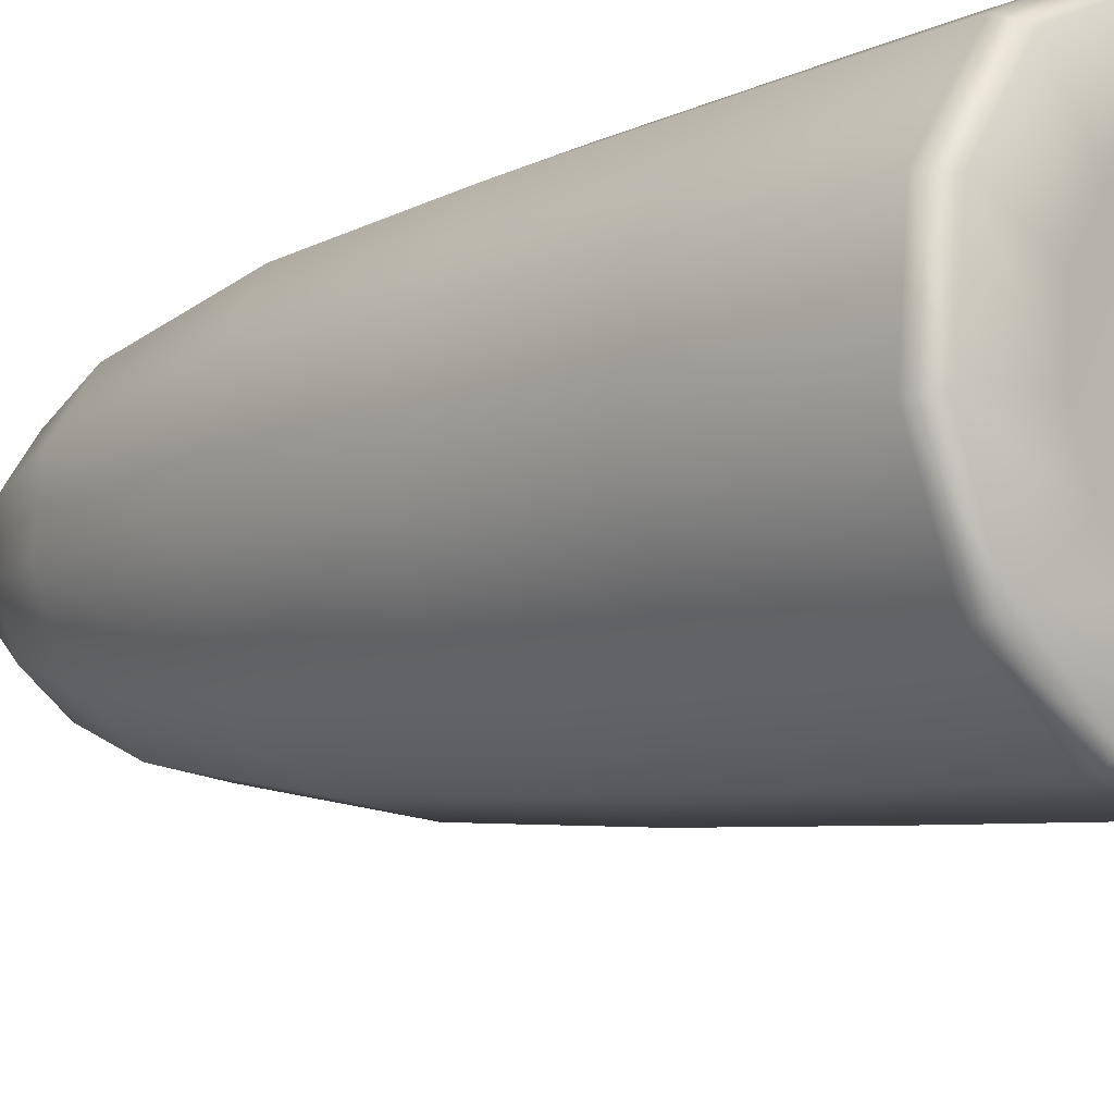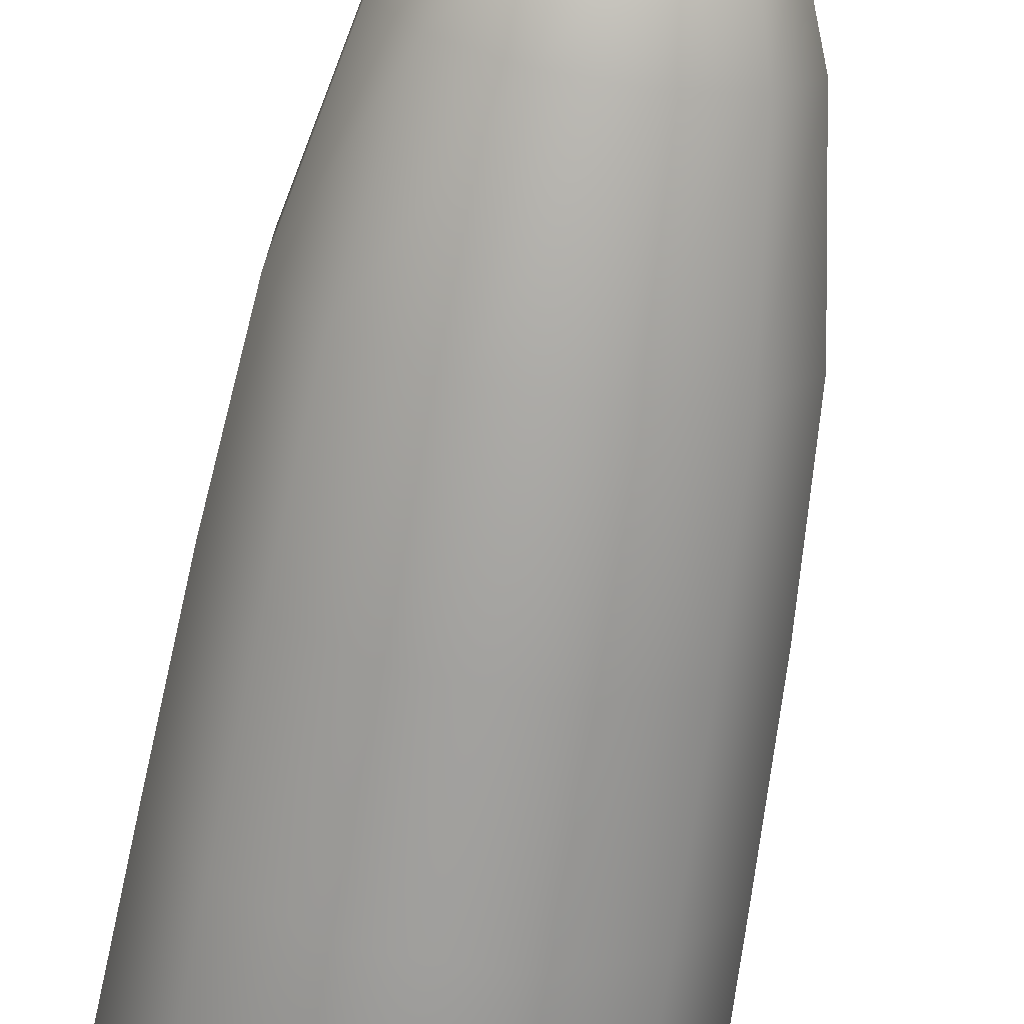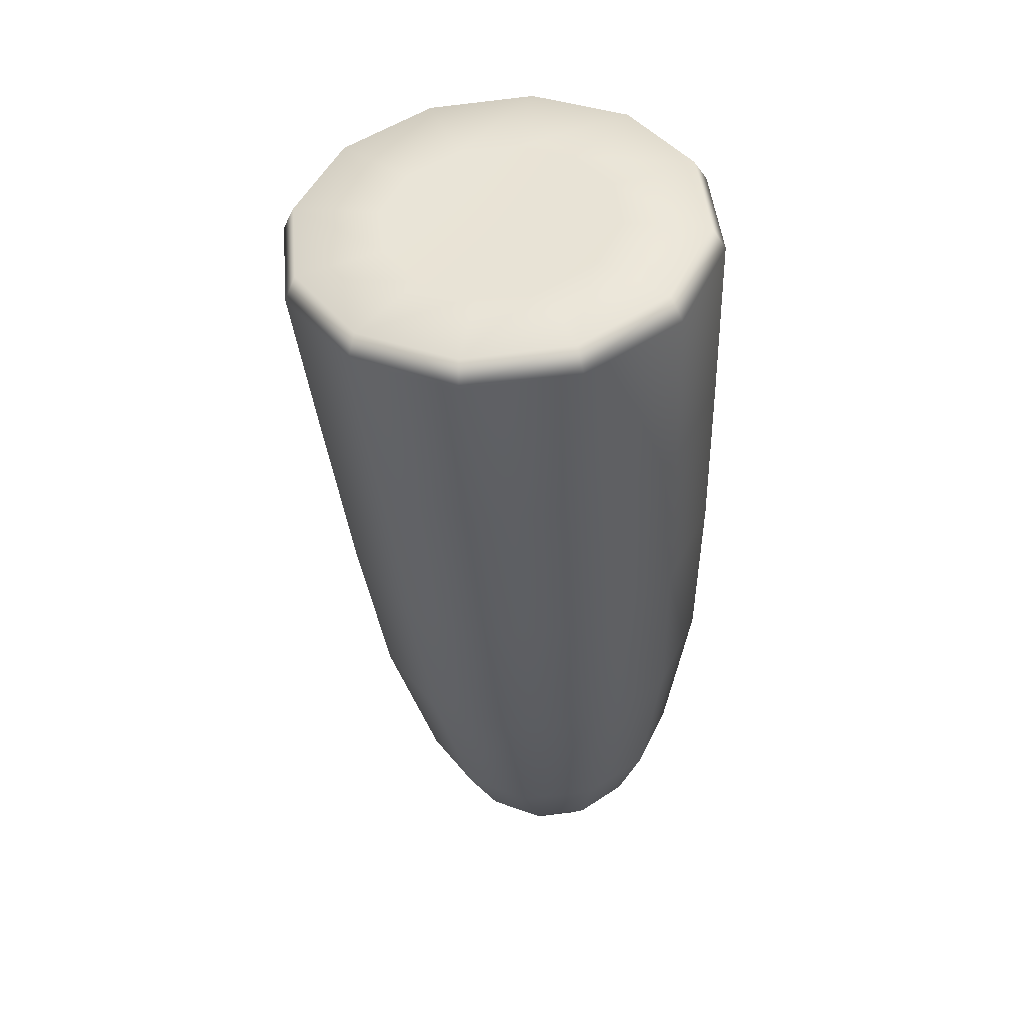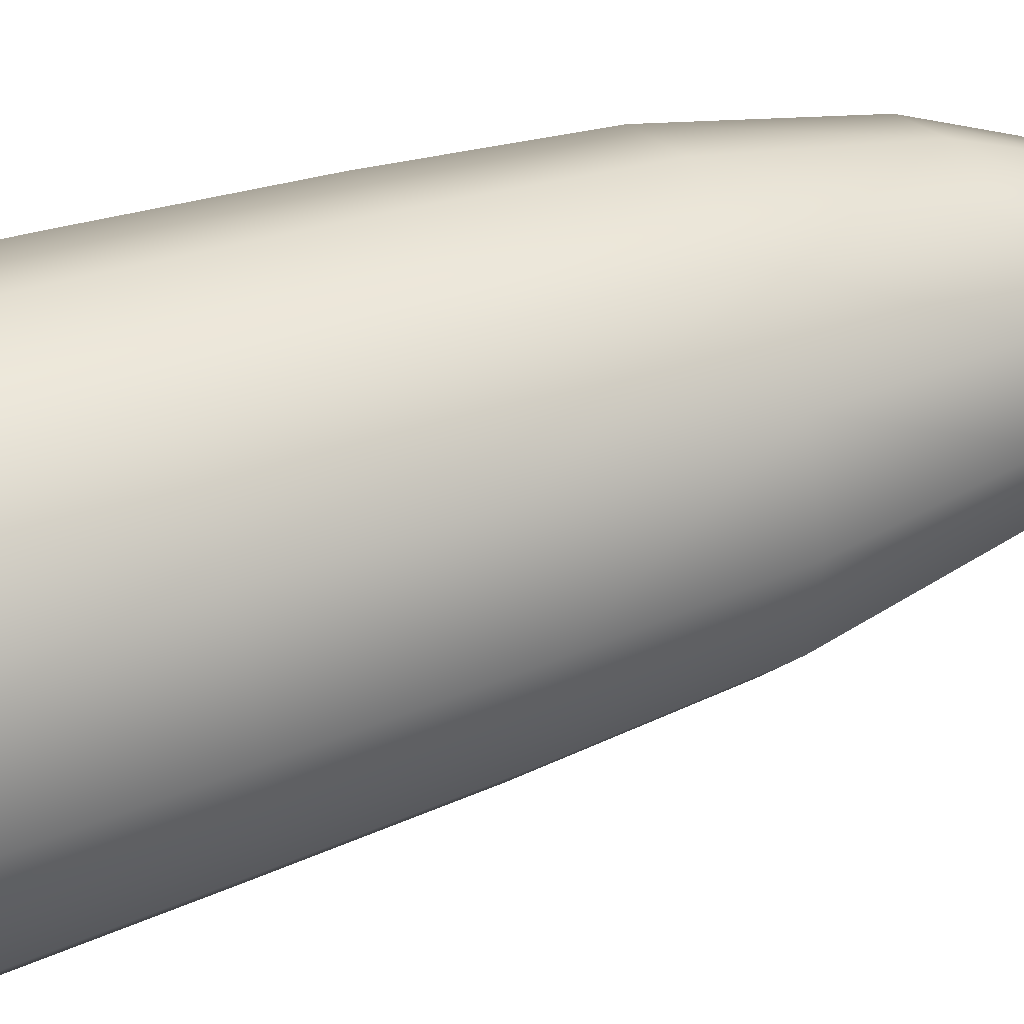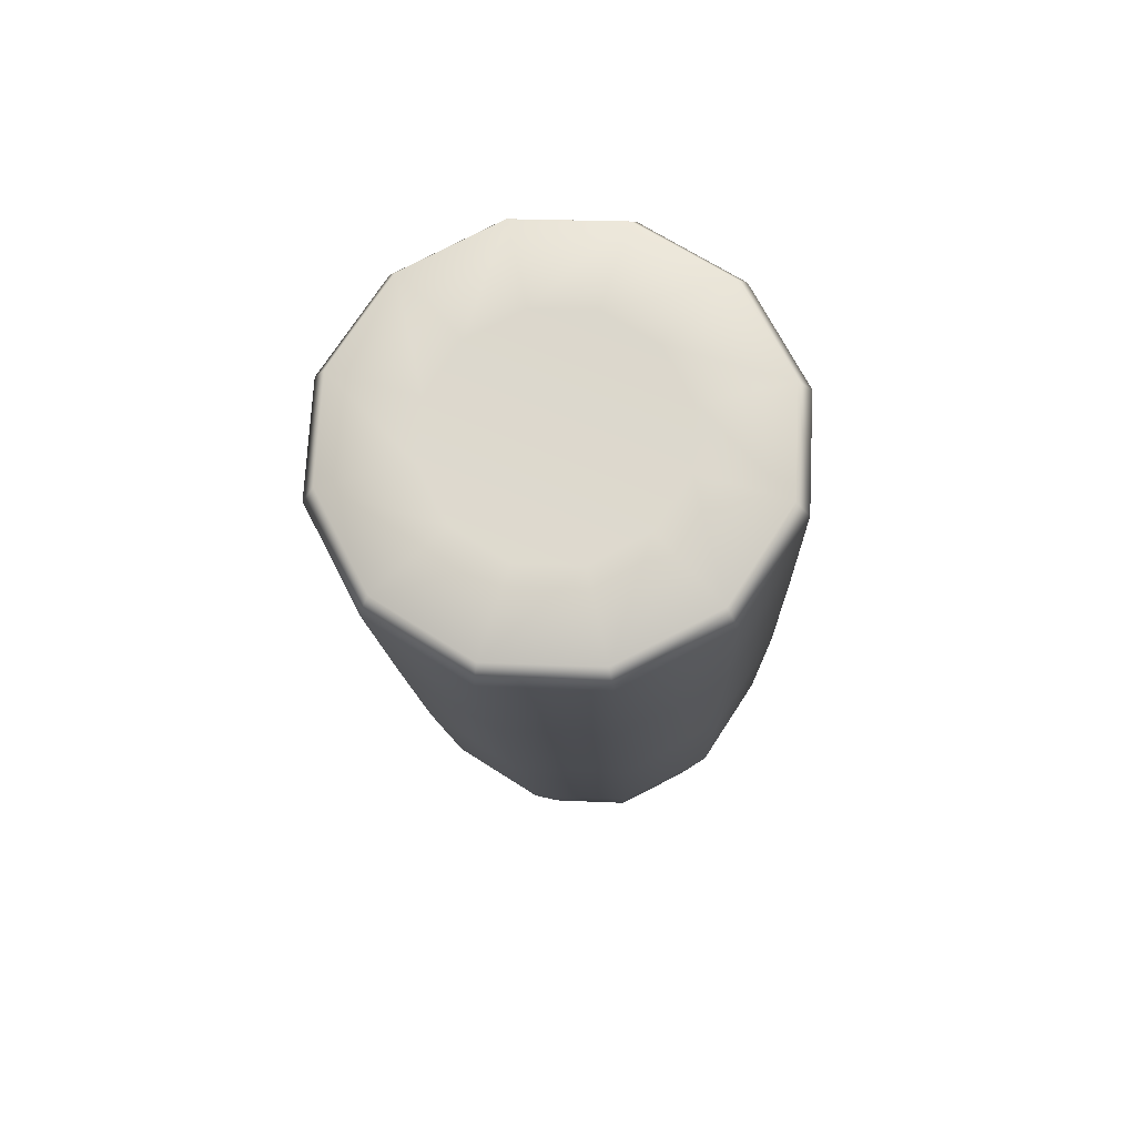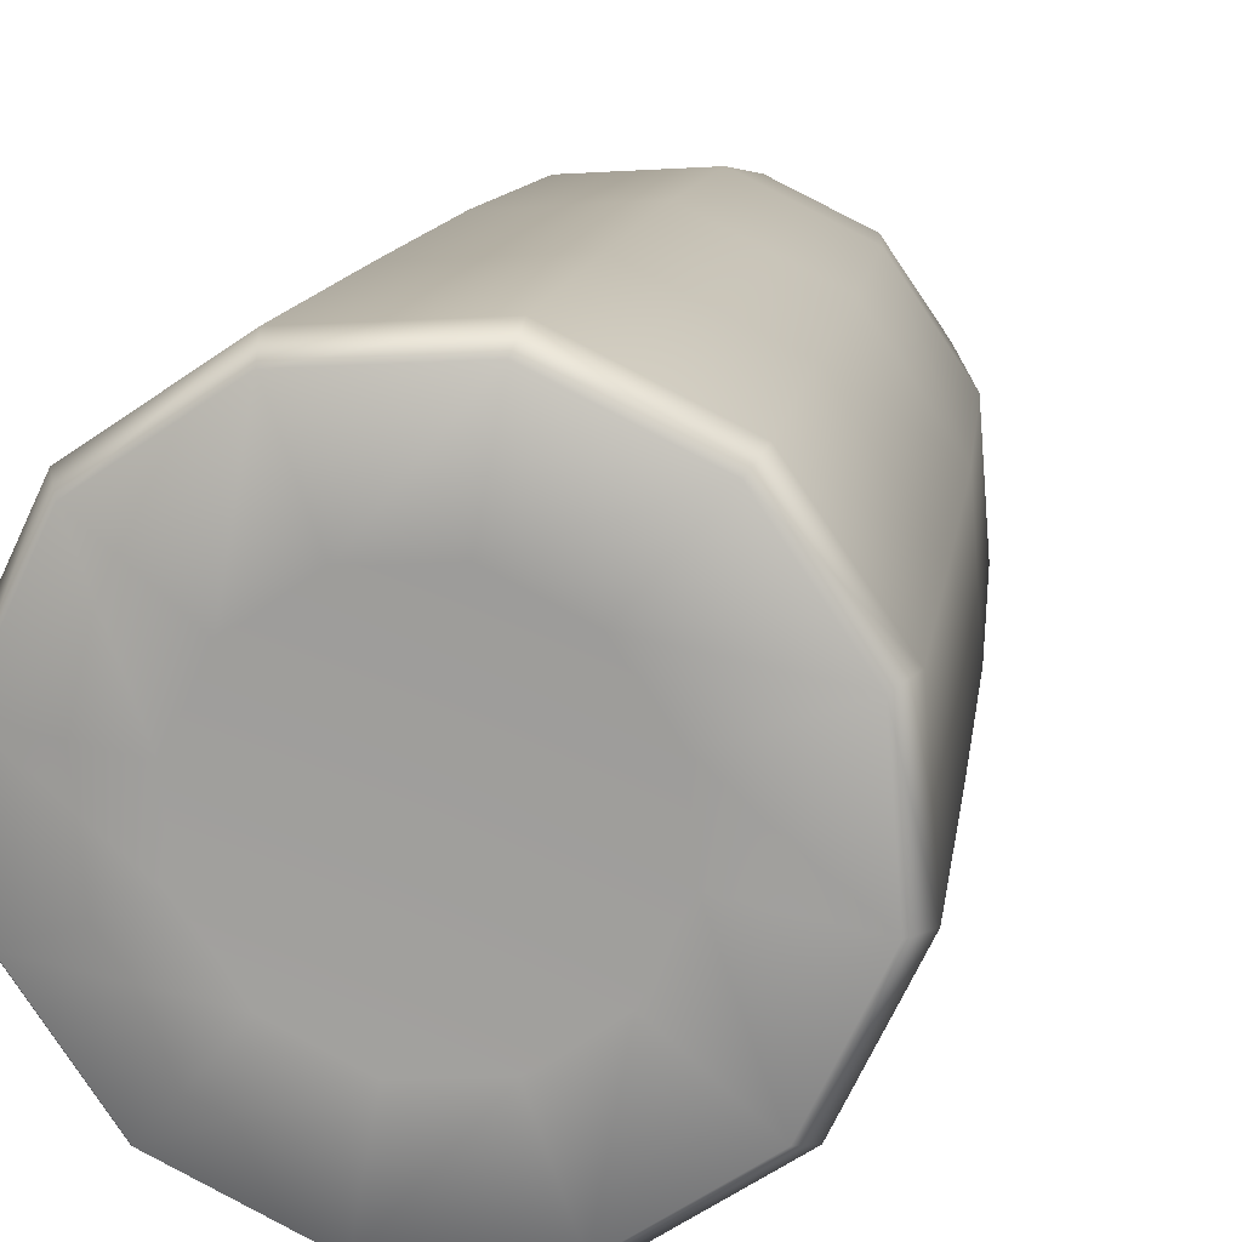
<metadata>
{"format":"obj","ext":"obj","renderer":"f3d","projection":"perspective","resolution":1024,"background":"white","views":[{"elev":-21.3,"azim":132.8,"up":"+Z"},{"elev":-59.7,"azim":-9.9,"up":"+Z"},{"elev":52.8,"azim":-32.5,"up":"+Y"},{"elev":22.6,"azim":-111.9,"up":"+Z"},{"elev":78.4,"azim":-24.1,"up":"+Y"},{"elev":8.2,"azim":-169.3,"up":"+Z"}]}
</metadata>
<code>
g default
v -0.1648 -0.08075 -0.04906
v -0.1611 -0.07123 0.01859
v -0.1238 -0.06325 0.07534
v -0.06275 -0.05895 0.106
v 0.005558 -0.05947 0.1023
v 0.06287 -0.06468 0.06534
v 0.09382 -0.07318 0.004927
v 0.09012 -0.08269 -0.06272
v 0.05276 -0.09067 -0.1195
v -0.008239 -0.09498 -0.1501
v -0.07655 -0.09445 -0.1465
v -0.1339 -0.08925 -0.1095
v -0.2447 0.03224 -0.08196
v -0.2388 0.04764 0.0275
v -0.1783 0.06055 0.1193
v -0.07959 0.06752 0.1689
v 0.03095 0.06667 0.163
v 0.1237 0.05824 0.1032
v 0.1738 0.04449 0.005394
v 0.1678 0.02909 -0.1041
v 0.1073 0.01618 -0.1959
v 0.008624 0.009216 -0.2455
v -0.1019 0.01006 -0.2396
v -0.1947 0.01849 -0.1797
v -0.3132 0.1952 -0.1195
v -0.3052 0.2156 0.02582
v -0.225 0.2328 0.1477
v -0.094 0.242 0.2135
v 0.0527 0.2409 0.2057
v 0.1758 0.2297 0.1262
v 0.2422 0.2115 -0.00352
v 0.2343 0.191 -0.1488
v 0.1541 0.1739 -0.2707
v 0.02307 0.1646 -0.3365
v -0.1236 0.1658 -0.3286
v -0.2467 0.1769 -0.2492
v -0.4341 1.248 -0.2933
v -0.4227 1.277 -0.08475
v -0.3075 1.302 0.09022
v -0.1194 1.315 0.1847
v 0.09121 1.314 0.1734
v 0.2679 1.298 0.05939
v 0.3633 1.271 -0.1269
v 0.3519 1.242 -0.3354
v 0.2368 1.218 -0.5104
v 0.04867 1.204 -0.6049
v -0.1619 1.206 -0.5936
v -0.3386 1.222 -0.4796
v -0.4523 1.598 -0.3465
v -0.4404 1.629 -0.1284
v -0.3199 1.655 0.05463
v -0.1232 1.669 0.1535
v 0.09705 1.667 0.1417
v 0.2818 1.65 0.02239
v 0.3816 1.623 -0.1724
v 0.3697 1.592 -0.3905
v 0.2493 1.566 -0.5735
v 0.05256 1.553 -0.6723
v -0.1677 1.554 -0.6605
v -0.3525 1.571 -0.5413
v -0.0355 -0.1204 -0.01595
v -0.3842 0.5427 -0.1835
v -0.4138 0.8952 -0.2393
v -0.3742 0.5684 -0.001024
v -0.403 0.923 -0.0414
v -0.2735 0.5899 0.152
v -0.2937 0.9464 0.1247
v -0.1089 0.6015 0.2347
v -0.1152 0.959 0.2144
v 0.07529 0.6001 0.2248
v 0.08474 0.9574 0.2037
v 0.2299 0.5861 0.1251
v 0.2524 0.9422 0.09541
v 0.3133 0.5631 -0.03787
v 0.343 0.9173 -0.08137
v 0.3034 0.5375 -0.2203
v 0.3322 0.8895 -0.2793
v 0.2026 0.516 -0.3734
v 0.2229 0.8661 -0.4454
v 0.03808 0.5044 -0.456
v 0.04436 0.8535 -0.5351
v -0.1462 0.5058 -0.4462
v -0.1555 0.8551 -0.5244
v -0.3007 0.5198 -0.3464
v -0.3232 0.8703 -0.4161
v -0.4268 1.646 -0.3477
v -0.4156 1.675 -0.1429
v -0.3025 1.699 0.02887
v -0.1178 1.712 0.1217
v 0.08896 1.71 0.1106
v 0.2625 1.695 -0.001406
v 0.3562 1.669 -0.1843
v 0.345 1.64 -0.3891
v 0.2319 1.616 -0.5609
v 0.04719 1.603 -0.6537
v -0.1596 1.604 -0.6426
v -0.3331 1.62 -0.5306
v -0.2601 1.651 -0.3129
v -0.2537 1.667 -0.1953
v -0.03532 1.642 -0.2638
v -0.1888 1.681 -0.09668
v -0.0827 1.689 -0.0434
v 0.03604 1.688 -0.04976
v 0.1357 1.679 -0.1141
v 0.1895 1.664 -0.2191
v 0.183 1.647 -0.3367
v 0.1181 1.634 -0.4353
v 0.01206 1.626 -0.4886
v -0.1067 1.627 -0.4822
v -0.2063 1.636 -0.4179
g FoodRUpperCaninesOverbite
f 1 2 14 13
f 2 3 15 14
f 3 4 16 15
f 4 5 17 16
f 5 6 18 17
f 6 7 19 18
f 7 8 20 19
f 8 9 21 20
f 9 10 22 21
f 10 11 23 22
f 11 12 24 23
f 12 1 13 24
f 13 14 26 25
f 14 15 27 26
f 15 16 28 27
f 16 17 29 28
f 17 18 30 29
f 18 19 31 30
f 19 20 32 31
f 20 21 33 32
f 21 22 34 33
f 22 23 35 34
f 23 24 36 35
f 24 13 25 36
f 37 38 50 49
f 38 39 51 50
f 39 40 52 51
f 40 41 53 52
f 41 42 54 53
f 42 43 55 54
f 43 44 56 55
f 44 45 57 56
f 45 46 58 57
f 46 47 59 58
f 47 48 60 59
f 48 37 49 60
f 2 1 61
f 3 2 61
f 4 3 61
f 5 4 61
f 6 5 61
f 7 6 61
f 8 7 61
f 9 8 61
f 10 9 61
f 11 10 61
f 12 11 61
f 1 12 61
f 62 63 85 84
f 63 62 64 65
f 65 64 66 67
f 67 66 68 69
f 69 68 70 71
f 71 70 72 73
f 73 72 74 75
f 75 74 76 77
f 77 76 78 79
f 79 78 80 81
f 81 80 82 83
f 83 82 84 85
f 25 26 64 62
f 26 27 66 64
f 27 28 68 66
f 28 29 70 68
f 29 30 72 70
f 30 31 74 72
f 31 32 76 74
f 32 33 78 76
f 33 34 80 78
f 34 35 82 80
f 35 36 84 82
f 36 25 62 84
f 63 65 38 37
f 65 67 39 38
f 67 69 40 39
f 69 71 41 40
f 71 73 42 41
f 73 75 43 42
f 75 77 44 43
f 77 79 45 44
f 79 81 46 45
f 81 83 47 46
f 83 85 48 47
f 85 63 37 48
f 49 50 87 86
f 50 51 88 87
f 51 52 89 88
f 52 53 90 89
f 53 54 91 90
f 54 55 92 91
f 55 56 93 92
f 56 57 94 93
f 57 58 95 94
f 58 59 96 95
f 59 60 97 96
f 60 49 86 97
f 98 99 100
f 99 101 100
f 101 102 100
f 102 103 100
f 103 104 100
f 104 105 100
f 105 106 100
f 106 107 100
f 107 108 100
f 108 109 100
f 109 110 100
f 110 98 100
f 86 87 99 98
f 87 88 101 99
f 88 89 102 101
f 89 90 103 102
f 90 91 104 103
f 91 92 105 104
f 92 93 106 105
f 93 94 107 106
f 94 95 108 107
f 95 96 109 108
f 96 97 110 109
f 97 86 98 110

</code>
